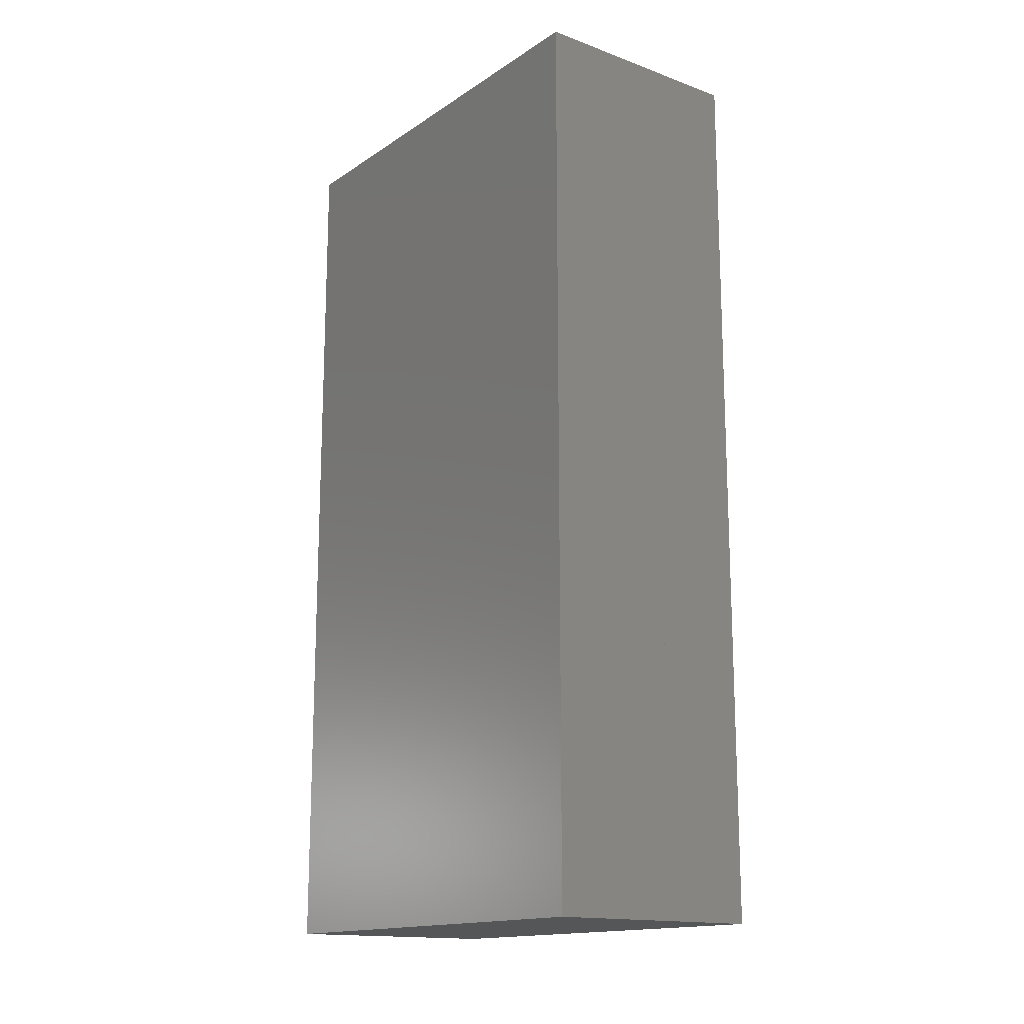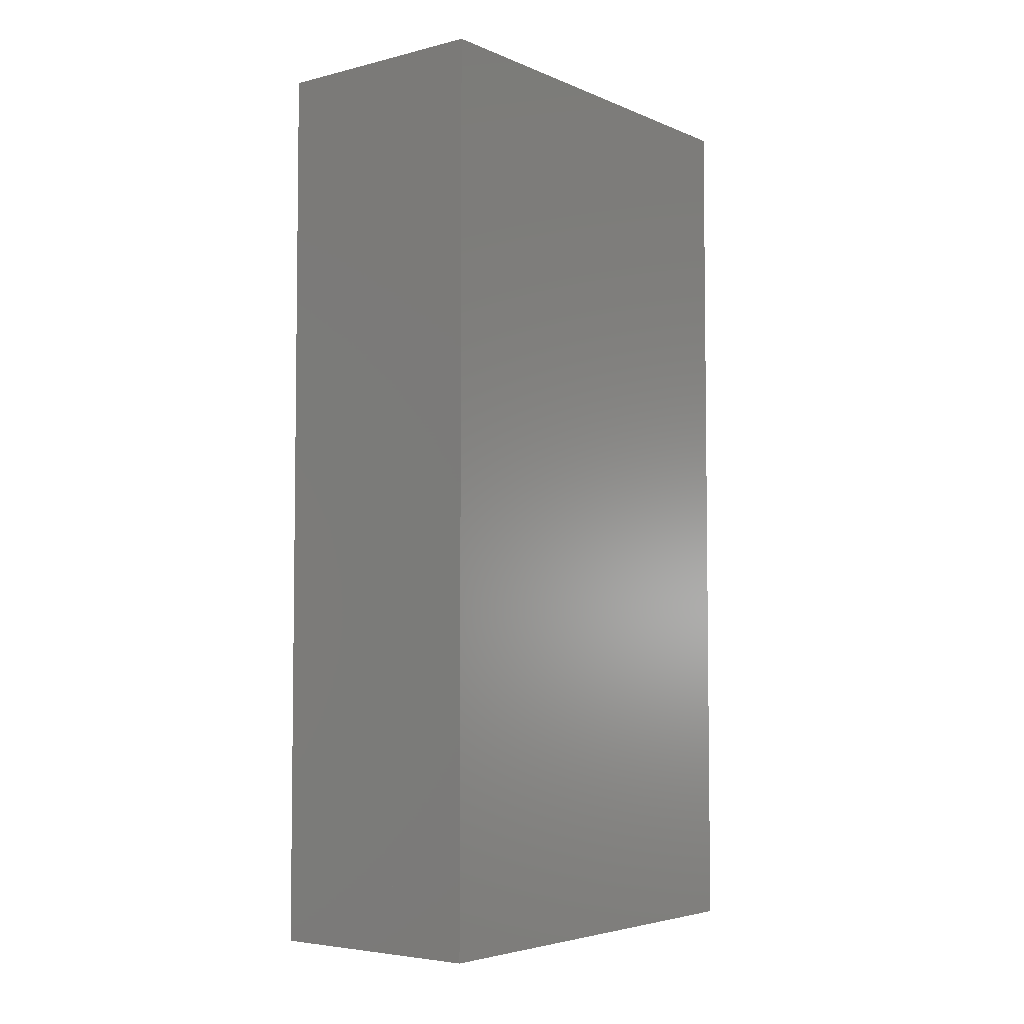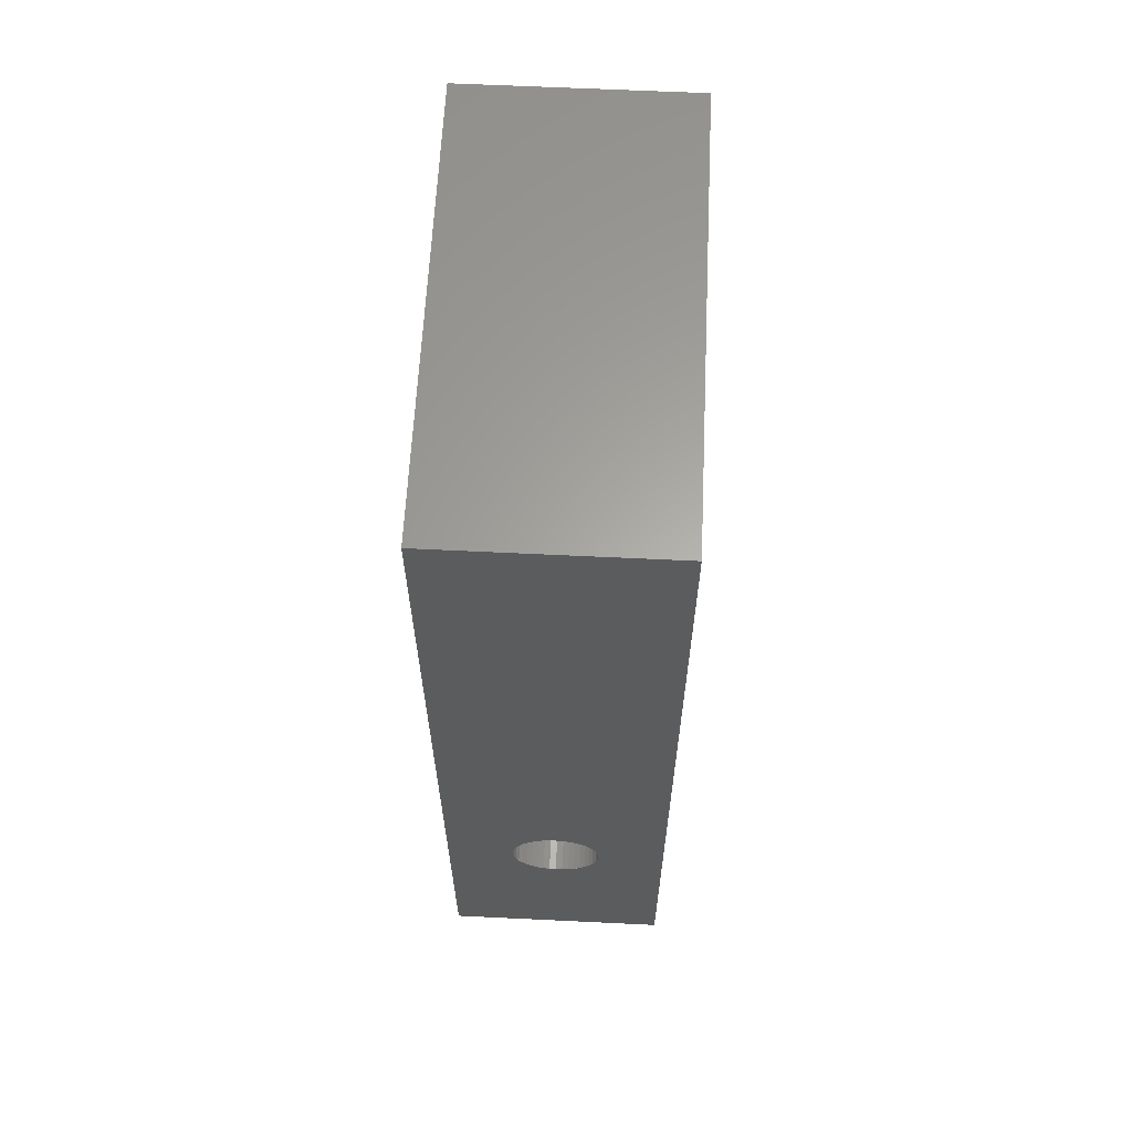
<metadata>
{"format":"stl","ext":"stl","renderer":"f3d","projection":"perspective","resolution":1024,"background":"white","views":[{"elev":-15.6,"azim":143.0,"up":"+Y"},{"elev":-4.6,"azim":-142.0,"up":"+Y"},{"elev":62.5,"azim":2.8,"up":"+Y"}]}
</metadata>
<code>
# stl→obj: 408 verts, 588 faces
v 6.25 37.5 0
v 6.25 2.032 0
v 6.25 2.032 -7.266
v 6.25 37.5 -25
v 6.25 2.032 -25
v 6.25 1.131 0
v 6.25 1.131 -6.815
v 6.25 1.131 -25
v 6.25 0.2252 0
v 6.25 0.2252 -6.363
v 6.25 0.2252 -25
v 6.25 -0.7298 0
v 6.25 -0.7298 -5.885
v 6.25 -0.7298 -25
v 6.25 -1.796 0
v 6.25 -1.796 -5.352
v 6.25 -1.796 -25
v 6.25 -3.071 0
v 6.25 -3.071 -4.715
v 6.25 -3.071 -25
v 6.25 -4.741 0
v 6.25 -4.741 -3.879
v 6.25 -4.741 -25
v 6.25 -7.232 0
v 6.25 -7.232 -2.634
v 6.25 -7.232 -25
v 6.25 -11.8 0
v 6.25 -11.8 -0.3479
v 6.25 -11.8 -25
v 6.25 -12.5 0
v 6.25 -12.5 -25
v -6.25 37.5 -25
v -6.25 2.968 -25
v -6.25 2.968 -17.27
v -6.25 37.5 0
v -6.25 2.968 0
v -6.25 -10.4 -25
v -6.25 -12.5 -25
v -6.25 -10.4 -23.95
v -6.25 -12.5 0
v -6.25 -10.4 0
v -6.25 -8.173 -25
v -6.25 -8.173 -22.84
v -6.25 -8.173 0
v -6.25 -6.487 -25
v -6.25 -6.487 -21.99
v -6.25 -6.487 0
v -6.25 -5.131 -25
v -6.25 -5.131 -21.32
v -6.25 -5.131 0
v -6.25 -3.984 -25
v -6.25 -3.984 -20.74
v -6.25 -3.984 0
v -6.25 -2.968 -25
v -6.25 -2.968 -20.23
v -6.25 -2.968 0
v -6.25 -2.032 -25
v -6.25 -2.032 -19.77
v -6.25 -2.032 0
v -6.25 -1.131 -25
v -6.25 -1.131 -19.32
v -6.25 -1.131 0
v -6.25 -0.2252 -25
v -6.25 -0.2252 -18.86
v -6.25 -0.2252 0
v -6.25 0.7298 -25
v -6.25 0.7298 -18.39
v -6.25 0.7298 0
v -6.25 1.796 -25
v -6.25 1.796 -17.85
v -6.25 1.796 0
v 4.405 -12.5 0
v 4.405 -12.5 -3.69
v 4.405 -12.5 -25
v 2.493 -12.5 0
v 2.493 -12.5 -7.514
v 2.493 -12.5 -25
v 0.6371 -12.5 0
v 0.6371 -12.5 -11.23
v 0.6371 -12.5 -25
v -1.247 -12.5 0
v -1.247 -12.5 -14.99
v -1.247 -12.5 -25
v -3.253 -12.5 0
v -3.253 -12.5 -19.01
v -3.253 -12.5 -25
v -5.505 -12.5 0
v -5.505 -12.5 -23.51
v -5.505 -12.5 -25
v -2.454 2.684 0
v 0.3726 2.472 0
v 0.7369 2.389 0
v 1.085 2.252 0
v 1.408 2.066 0
v 1.7 1.833 0
v 1.955 1.559 0
v 2.165 1.25 0
v 2.327 0.9134 0
v 2.437 0.5563 0
v 2.493 0.1868 0
v 2.493 -0.1868 0
v 2.437 -0.5563 0
v 2.327 -0.9134 0
v 2.165 -1.25 0
v -5.532 -9.627 0
v 1.955 -1.559 0
v -4.899 -7.095 0
v 1.7 -1.833 0
v -4.493 -5.473 0
v 1.408 -2.066 0
v -4.207 -4.329 0
v 1.085 -2.252 0
v -3.992 -3.468 0
v 0.7369 -2.389 0
v -3.822 -2.786 0
v 0.3726 -2.472 0
v -3.681 -2.224 0
v 5.496e-15 -2.5 0
v -3.561 -1.744 0
v -0.3726 -2.472 0
v -3.455 -1.322 0
v -0.7369 -2.389 0
v -3.36 -0.9389 0
v -1.085 -2.252 0
v -3.27 -0.5808 0
v -1.408 -2.066 0
v -6.148 2.961 0
v -3.184 -0.2342 0
v -1.7 -1.833 0
v -4.976 2.873 0
v -3.096 0.1156 0
v -1.955 -1.559 0
v -4.12 2.809 0
v -3.003 0.4893 0
v -2.165 -1.25 0
v -3.46 2.759 0
v -2.894 0.9241 0
v -2.327 -0.9134 0
v -2.931 2.72 0
v -2.748 1.507 0
v -2.437 -0.5563 0
v -2.493 2.687 0
v -2.493 2.528 0
v -2.493 -0.1868 0
v -2.493 0.1868 0
v -2.12 2.659 0
v -2.437 0.5563 0
v -1.796 2.635 0
v -2.327 0.9134 0
v -1.509 2.613 0
v -2.165 1.25 0
v -1.249 2.594 0
v -1.955 1.559 0
v -1.011 2.576 0
v -1.7 1.833 0
v -0.7894 2.559 0
v -1.408 2.066 0
v -0.5805 2.544 0
v -1.085 2.252 0
v -0.3811 2.529 0
v -0.7369 2.389 0
v -0.1884 2.514 0
v -0.3726 2.472 0
v 5.718e-15 2.5 0
v 2.548 2.309 -25
v 2.636 1.955 -25
v 0.3726 2.472 -25
v 2.723 1.61 -25
v 0.7369 2.389 -25
v 2.811 1.256 -25
v 1.085 2.252 -25
v 2.907 0.87 -25
v 1.408 2.066 -25
v 3.023 0.407 -25
v 1.7 1.833 -25
v 3.187 -0.2494 -25
v 1.955 1.559 -25
v 3.511 -1.546 -25
v 2.165 1.25 -25
v 5.332 -8.828 -25
v 2.327 0.9134 -25
v 2.437 0.5563 -25
v 2.493 0.1868 -25
v 2.493 -0.1868 -25
v 2.437 -0.5563 -25
v 2.327 -0.9134 -25
v 2.165 -1.25 -25
v 1.955 -1.559 -25
v 1.7 -1.833 -25
v 1.408 -2.066 -25
v 1.085 -2.252 -25
v 0.7369 -2.389 -25
v 0.3726 -2.472 -25
v 3.553e-15 -2.5 -25
v -0.3726 -2.472 -25
v -0.7369 -2.389 -25
v -1.085 -2.252 -25
v -1.408 -2.066 -25
v -6.148 2.961 -25
v -1.7 -1.833 -25
v -1.955 -1.559 -25
v -4.976 2.873 -25
v -2.165 -1.25 -25
v -4.12 2.809 -25
v -2.327 -0.9134 -25
v -3.46 2.759 -25
v -2.437 -0.5563 -25
v -2.931 2.72 -25
v -2.493 -0.1868 -25
v -2.493 2.687 -25
v -2.493 0.1868 -25
v -2.12 2.659 -25
v -2.437 0.5563 -25
v -1.796 2.635 -25
v -2.327 0.9134 -25
v -1.509 2.613 -25
v -2.165 1.25 -25
v -1.249 2.594 -25
v -1.955 1.559 -25
v -1.011 2.576 -25
v -1.7 1.833 -25
v -0.7894 2.559 -25
v -1.408 2.066 -25
v -0.5805 2.544 -25
v -1.085 2.252 -25
v -0.3811 2.529 -25
v -0.7369 2.389 -25
v -0.1884 2.514 -25
v -0.3726 2.472 -25
v 2.065e-14 2.5 -25
v 0.06775 2.495 -4
v 0 2.5 7.082e-16
v 0 2.5 -4
v 0.3726 2.472 7.003e-16
v 0.3726 2.472 -4
v 0.4388 2.457 -4
v 0.7369 2.389 6.767e-16
v 0.7369 2.389 -4
v 0.8001 2.364 -4
v 1.085 2.252 6.381e-16
v 1.085 2.252 -4
v 1.144 2.218 -4
v 1.408 2.066 5.851e-16
v 1.408 2.066 -4
v 1.461 2.023 -4
v 1.7 1.833 5.191e-16
v 1.7 1.833 -4
v 1.7 1.833 -22
v 1.491 2 -6.195
v 1.491 2 -22
v 1.491 2 -4
v 1.747 1.783 -4
v 1.955 1.559 4.416e-16
v 1.955 1.559 -4
v 1.955 1.559 -22
v 1.993 1.503 -4
v 2.165 1.25 3.541e-16
v 2.165 1.25 -4
v 2.165 1.25 -22
v 2.195 1.189 -4
v 2.327 0.9134 2.587e-16
v 2.327 0.9134 -4
v 2.327 0.9134 -22
v 2.347 0.8484 -4
v 2.437 0.5563 1.576e-16
v 2.437 0.5563 -4
v 2.437 0.5563 -22
v 2.447 0.4891 -4
v 2.493 0.1868 5.292e-17
v 2.493 0.1868 -4
v 2.493 0.1868 -22
v 2.493 0.1189 -4
v 2.493 -0.1868 -5.292e-17
v 2.493 -0.1868 -4
v 2.493 -0.1868 -22
v 2.483 -0.254 -4
v 2.437 -0.5563 -1.576e-16
v 2.437 -0.5563 -4
v 2.437 -0.5563 -22
v 2.417 -0.6212 -4
v 2.327 -0.9134 -2.587e-16
v 2.327 -0.9134 -4
v 2.327 -0.9134 -22
v 2.298 -0.9746 -4
v 2.165 -1.25 -3.541e-16
v 2.165 -1.25 -4
v 2.165 -1.25 -22
v 2.127 -1.306 -4
v 1.955 -1.559 -4.416e-16
v 1.955 -1.559 -4
v 1.955 -1.559 -22
v 1.908 -1.609 -4
v 1.7 -1.833 -5.191e-16
v 1.7 -1.833 -4
v 1.7 -1.833 -22
v 1.647 -1.875 -4
v 1.408 -2.066 -5.851e-16
v 1.408 -2.066 -4
v 1.408 -2.066 -22
v 1.349 -2.1 -4
v 1.085 -2.252 -6.381e-16
v 1.085 -2.252 -4
v 1.085 -2.252 -22
v 1.021 -2.277 -4
v 0.7369 -2.389 -6.767e-16
v 0.7369 -2.389 -4
v 0.7369 -2.389 -22
v 0.6707 -2.404 -4
v 0.3726 -2.472 -7.003e-16
v 0.3726 -2.472 -4
v 0.3726 -2.472 -22
v 0.3049 -2.477 -4
v 3.062e-16 -2.5 -7.082e-16
v 3.062e-16 -2.5 -4
v 3.062e-16 -2.5 -22
v -0.06775 -2.495 -4
v -0.3726 -2.472 -7.003e-16
v -0.3726 -2.472 -4
v -0.3726 -2.472 -22
v -0.4388 -2.457 -4
v -0.7369 -2.389 -6.767e-16
v -0.7369 -2.389 -4
v -0.7369 -2.389 -22
v -0.8001 -2.364 -4
v -1.085 -2.252 -6.381e-16
v -1.085 -2.252 -4
v -1.085 -2.252 -22
v -1.144 -2.218 -4
v -1.408 -2.066 -5.851e-16
v -1.408 -2.066 -4
v -1.408 -2.066 -22
v -1.461 -2.023 -4
v -1.7 -1.833 -5.191e-16
v -1.7 -1.833 -4
v -1.7 -1.833 -22
v -1.747 -1.783 -4
v -1.955 -1.559 -4.416e-16
v -1.955 -1.559 -4
v -1.955 -1.559 -22
v -1.993 -1.503 -4
v -2.165 -1.25 -3.541e-16
v -2.165 -1.25 -4
v -2.165 -1.25 -22
v -2.195 -1.189 -4
v -2.327 -0.9134 -2.587e-16
v -2.327 -0.9134 -4
v -2.327 -0.9134 -22
v -2.347 -0.8484 -4
v -2.437 -0.5563 -1.576e-16
v -2.437 -0.5563 -4
v -2.437 -0.5563 -22
v -2.447 -0.4891 -4
v -2.493 -0.1868 -5.292e-17
v -2.493 -0.1868 -4
v -2.493 -0.1868 -22
v -2.493 -0.1189 -4
v -2.493 0.1868 5.292e-17
v -2.493 0.1868 -4
v -2.493 0.1868 -22
v -2.483 0.254 -4
v -2.437 0.5563 1.576e-16
v -2.437 0.5563 -4
v -2.437 0.5563 -22
v -2.417 0.6212 -4
v -2.327 0.9134 2.587e-16
v -2.327 0.9134 -4
v -2.327 0.9134 -22
v -2.298 0.9746 -4
v -2.165 1.25 3.541e-16
v -2.165 1.25 -4
v -2.165 1.25 -22
v -2.127 1.306 -4
v -1.955 1.559 4.416e-16
v -1.955 1.559 -4
v -1.955 1.559 -22
v -1.908 1.609 -4
v -1.7 1.833 5.191e-16
v -1.7 1.833 -4
v -1.7 1.833 -22
v -1.647 1.875 -4
v -1.408 2.066 5.851e-16
v -1.408 2.066 -4
v -1.491 2 -22
v -1.491 2 -15.81
v -1.491 2 -4
v -1.349 2.1 -4
v -1.085 2.252 6.381e-16
v -1.085 2.252 -4
v -1.021 2.277 -4
v -0.7369 2.389 6.767e-16
v -0.7369 2.389 -4
v -0.6707 2.404 -4
v -0.3726 2.472 7.003e-16
v -0.3726 2.472 -4
v -0.3049 2.477 -4
v 0 6.232e-15 -22
v 0.3015 2 -22
v 0 2 -22
v 0.6169 2 -22
v 0.9631 2 -22
v 1.364 2 -22
v -1.364 2 -22
v -0.9631 2 -22
v -0.6169 2 -22
v -0.3015 2 -22
v 3.22e-15 2.5 -4
v -1.491 2 -16.49
v 1.491 2 -13.51
f 1 2 3
f 1 3 4
f 3 5 4
f 2 6 7
f 2 7 3
f 3 7 8
f 3 8 5
f 6 9 10
f 6 10 7
f 7 10 11
f 7 11 8
f 9 12 13
f 9 13 10
f 10 13 14
f 10 14 11
f 12 15 16
f 12 16 13
f 13 16 17
f 13 17 14
f 15 18 19
f 15 19 16
f 16 19 20
f 16 20 17
f 18 21 22
f 18 22 19
f 19 22 23
f 19 23 20
f 21 24 25
f 21 25 22
f 22 25 26
f 22 26 23
f 24 27 28
f 24 28 25
f 25 28 29
f 25 29 26
f 27 30 28
f 28 30 31
f 28 31 29
f 32 33 34
f 32 34 35
f 34 36 35
f 37 38 39
f 39 38 40
f 39 40 41
f 42 37 39
f 42 39 43
f 43 39 41
f 43 41 44
f 45 42 43
f 45 43 46
f 46 43 44
f 46 44 47
f 48 45 46
f 48 46 49
f 49 46 47
f 49 47 50
f 51 48 49
f 51 49 52
f 52 49 50
f 52 50 53
f 54 51 52
f 54 52 55
f 55 52 53
f 55 53 56
f 57 54 55
f 57 55 58
f 58 55 56
f 58 56 59
f 60 57 58
f 60 58 61
f 61 58 59
f 61 59 62
f 63 60 61
f 63 61 64
f 64 61 62
f 64 62 65
f 66 63 64
f 66 64 67
f 67 64 65
f 67 65 68
f 69 66 67
f 69 67 70
f 70 67 68
f 70 68 71
f 33 69 70
f 33 70 34
f 34 70 71
f 34 71 36
f 32 35 4
f 35 1 4
f 72 73 30
f 73 74 31
f 73 31 30
f 72 75 76
f 72 76 73
f 73 76 77
f 73 77 74
f 75 78 79
f 75 79 76
f 76 79 80
f 76 80 77
f 78 81 82
f 78 82 79
f 79 82 83
f 79 83 80
f 81 84 85
f 81 85 82
f 82 85 86
f 82 86 83
f 84 87 88
f 84 88 85
f 85 88 89
f 85 89 86
f 87 40 38
f 87 38 88
f 88 38 89
f 35 36 90
f 35 90 1
f 90 2 1
f 91 6 2
f 92 9 6
f 93 12 9
f 94 15 12
f 95 18 15
f 96 21 18
f 97 24 21
f 98 27 24
f 99 72 30
f 99 30 27
f 100 75 72
f 101 78 75
f 102 81 78
f 103 84 81
f 104 87 84
f 41 40 105
f 106 105 40
f 106 40 87
f 44 41 105
f 44 105 107
f 108 107 105
f 47 44 107
f 47 107 109
f 110 109 107
f 50 47 109
f 50 109 111
f 112 111 109
f 53 50 111
f 53 111 113
f 114 113 111
f 56 53 113
f 56 113 115
f 116 115 113
f 59 56 115
f 59 115 117
f 118 117 115
f 62 59 117
f 62 117 119
f 120 119 117
f 65 62 119
f 65 119 121
f 122 121 119
f 68 65 121
f 68 121 123
f 124 123 121
f 71 68 123
f 71 123 125
f 126 125 123
f 127 36 71
f 127 71 125
f 127 125 128
f 129 128 125
f 130 127 128
f 130 128 131
f 132 131 128
f 133 130 131
f 133 131 134
f 135 134 131
f 136 133 134
f 136 134 137
f 138 137 134
f 139 136 137
f 139 137 140
f 141 140 137
f 142 139 140
f 142 140 143
f 144 143 140
f 142 143 90
f 145 146 90
f 145 90 143
f 147 148 146
f 149 150 148
f 151 152 150
f 153 154 152
f 155 156 154
f 157 158 156
f 159 160 158
f 161 162 160
f 163 164 162
f 4 5 165
f 4 165 32
f 165 33 32
f 5 8 166
f 5 166 165
f 167 165 166
f 8 11 168
f 8 168 166
f 169 166 168
f 11 14 170
f 11 170 168
f 171 168 170
f 14 17 172
f 14 172 170
f 173 170 172
f 17 20 174
f 17 174 172
f 175 172 174
f 20 23 176
f 20 176 174
f 177 174 176
f 23 26 178
f 23 178 176
f 179 176 178
f 26 29 180
f 26 180 178
f 181 178 180
f 29 31 180
f 182 180 31
f 182 31 74
f 183 74 77
f 184 77 80
f 185 80 83
f 186 83 86
f 187 86 89
f 188 89 38
f 188 38 37
f 189 37 42
f 190 42 45
f 191 45 48
f 192 48 51
f 193 51 54
f 194 54 57
f 195 57 60
f 196 60 63
f 197 63 66
f 198 66 69
f 199 200 69
f 199 69 33
f 201 199 202
f 203 202 204
f 205 204 206
f 207 206 208
f 209 208 210
f 211 210 212
f 213 212 214
f 215 214 216
f 217 216 218
f 219 218 220
f 221 220 222
f 223 222 224
f 225 224 226
f 227 226 228
f 229 228 230
f 201 203 205
f 201 205 207
f 201 207 209
f 201 209 211
f 201 211 213
f 201 213 215
f 201 215 217
f 201 217 219
f 201 219 221
f 201 221 223
f 201 223 225
f 201 225 227
f 201 227 229
f 201 229 230
f 201 230 167
f 201 167 169
f 201 169 171
f 201 171 173
f 201 173 175
f 201 175 177
f 201 177 179
f 201 179 181
f 201 181 182
f 201 182 183
f 201 183 184
f 201 184 185
f 201 185 186
f 201 186 187
f 201 187 188
f 201 188 189
f 201 189 190
f 201 190 191
f 201 191 192
f 201 192 193
f 201 193 194
f 201 194 195
f 201 195 196
f 201 196 197
f 201 197 198
f 201 198 200
f 231 232 233
f 234 232 231
f 235 234 231
f 236 234 235
f 237 234 236
f 238 237 236
f 239 237 238
f 240 237 239
f 241 240 239
f 242 240 241
f 243 240 242
f 244 243 242
f 245 243 244
f 246 243 245
f 247 246 245
f 248 249 250
f 247 251 249
f 248 247 249
f 252 246 247
f 253 246 252
f 254 253 252
f 252 247 248
f 255 252 248
f 255 254 252
f 256 253 254
f 257 253 256
f 258 257 256
f 256 254 255
f 259 256 255
f 259 258 256
f 260 257 258
f 261 257 260
f 262 261 260
f 260 258 259
f 263 260 259
f 263 262 260
f 264 261 262
f 265 261 264
f 266 265 264
f 264 262 263
f 267 264 263
f 267 266 264
f 268 265 266
f 269 265 268
f 270 269 268
f 268 266 267
f 271 268 267
f 271 270 268
f 272 269 270
f 273 269 272
f 274 273 272
f 272 270 271
f 275 272 271
f 275 274 272
f 276 273 274
f 277 273 276
f 278 277 276
f 276 274 275
f 279 276 275
f 279 278 276
f 280 277 278
f 281 277 280
f 282 281 280
f 280 278 279
f 283 280 279
f 283 282 280
f 284 281 282
f 285 281 284
f 286 285 284
f 284 282 283
f 287 284 283
f 287 286 284
f 288 285 286
f 289 285 288
f 290 289 288
f 288 286 287
f 291 288 287
f 291 290 288
f 292 289 290
f 293 289 292
f 294 293 292
f 292 290 291
f 295 292 291
f 295 294 292
f 296 293 294
f 297 293 296
f 298 297 296
f 296 294 295
f 299 296 295
f 299 298 296
f 300 297 298
f 301 297 300
f 302 301 300
f 300 298 299
f 303 300 299
f 303 302 300
f 304 301 302
f 305 301 304
f 306 305 304
f 304 302 303
f 307 304 303
f 307 306 304
f 308 305 306
f 309 305 308
f 310 309 308
f 308 306 307
f 311 308 307
f 311 310 308
f 312 309 310
f 313 309 312
f 314 313 312
f 312 310 311
f 315 312 311
f 315 314 312
f 316 313 314
f 317 313 316
f 318 317 316
f 316 314 315
f 319 316 315
f 319 318 316
f 320 317 318
f 321 317 320
f 322 321 320
f 320 318 319
f 323 320 319
f 323 322 320
f 324 321 322
f 325 321 324
f 326 325 324
f 324 322 323
f 327 324 323
f 327 326 324
f 328 325 326
f 329 325 328
f 330 329 328
f 328 326 327
f 331 328 327
f 331 330 328
f 332 329 330
f 333 329 332
f 334 333 332
f 332 330 331
f 335 332 331
f 335 334 332
f 336 333 334
f 337 333 336
f 338 337 336
f 336 334 335
f 339 336 335
f 339 338 336
f 340 337 338
f 341 337 340
f 342 341 340
f 340 338 339
f 343 340 339
f 343 342 340
f 344 341 342
f 345 341 344
f 346 345 344
f 344 342 343
f 347 344 343
f 347 346 344
f 348 345 346
f 349 345 348
f 350 349 348
f 348 346 347
f 351 348 347
f 351 350 348
f 352 349 350
f 353 349 352
f 354 353 352
f 352 350 351
f 355 352 351
f 355 354 352
f 356 353 354
f 357 353 356
f 358 357 356
f 356 354 355
f 359 356 355
f 359 358 356
f 360 357 358
f 361 357 360
f 362 361 360
f 360 358 359
f 363 360 359
f 363 362 360
f 364 361 362
f 365 361 364
f 366 365 364
f 364 362 363
f 367 364 363
f 367 366 364
f 368 365 366
f 369 365 368
f 370 369 368
f 368 366 367
f 371 368 367
f 371 370 368
f 372 369 370
f 373 369 372
f 374 373 372
f 372 370 371
f 375 372 371
f 375 374 372
f 376 373 374
f 377 373 376
f 378 377 376
f 376 374 375
f 379 376 375
f 379 378 376
f 380 377 378
f 381 377 380
f 382 381 380
f 378 379 383
f 380 378 383
f 384 380 383
f 385 380 384
f 386 381 382
f 387 381 386
f 388 387 386
f 389 387 388
f 390 387 389
f 391 390 389
f 392 390 391
f 393 390 392
f 394 393 392
f 395 393 394
f 232 393 395
f 233 232 395
f 396 397 398
f 396 399 397
f 396 400 399
f 396 401 400
f 248 250 401
f 396 248 401
f 396 255 248
f 396 259 255
f 396 263 259
f 396 267 263
f 396 271 267
f 396 275 271
f 396 279 275
f 396 283 279
f 396 287 283
f 396 291 287
f 396 295 291
f 396 299 295
f 396 303 299
f 396 307 303
f 396 311 307
f 396 315 311
f 396 319 315
f 396 323 319
f 396 327 323
f 396 331 327
f 396 335 331
f 396 339 335
f 396 343 339
f 396 347 343
f 396 351 347
f 396 355 351
f 396 359 355
f 396 363 359
f 396 367 363
f 396 371 367
f 396 375 371
f 396 379 375
f 402 383 379
f 396 402 379
f 396 403 402
f 396 404 403
f 396 405 404
f 396 398 405
f 391 388 382
f 394 391 382
f 406 394 382
f 235 406 382
f 238 235 382
f 241 238 382
f 244 241 382
f 251 244 382
f 385 251 382
f 407 383 250
f 408 407 250
f 385 407 408
f 251 385 408

</code>
